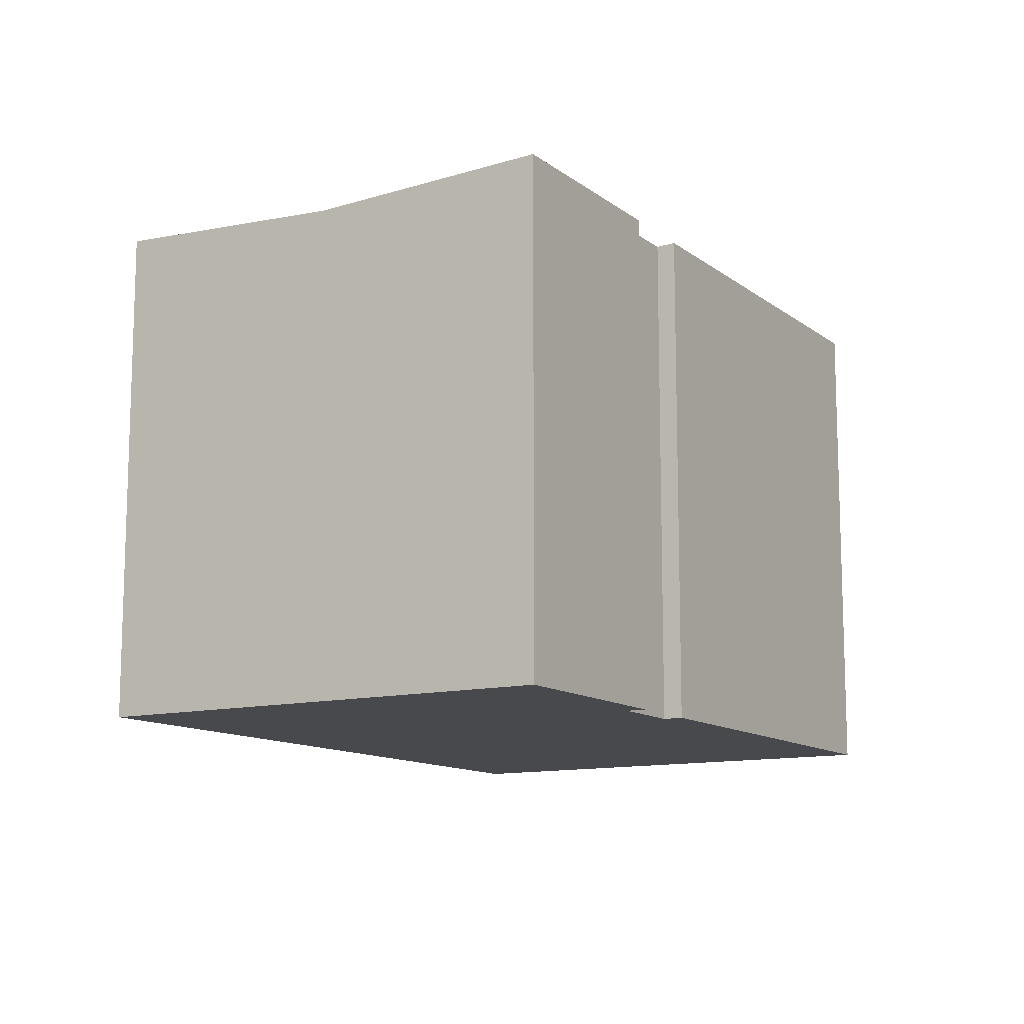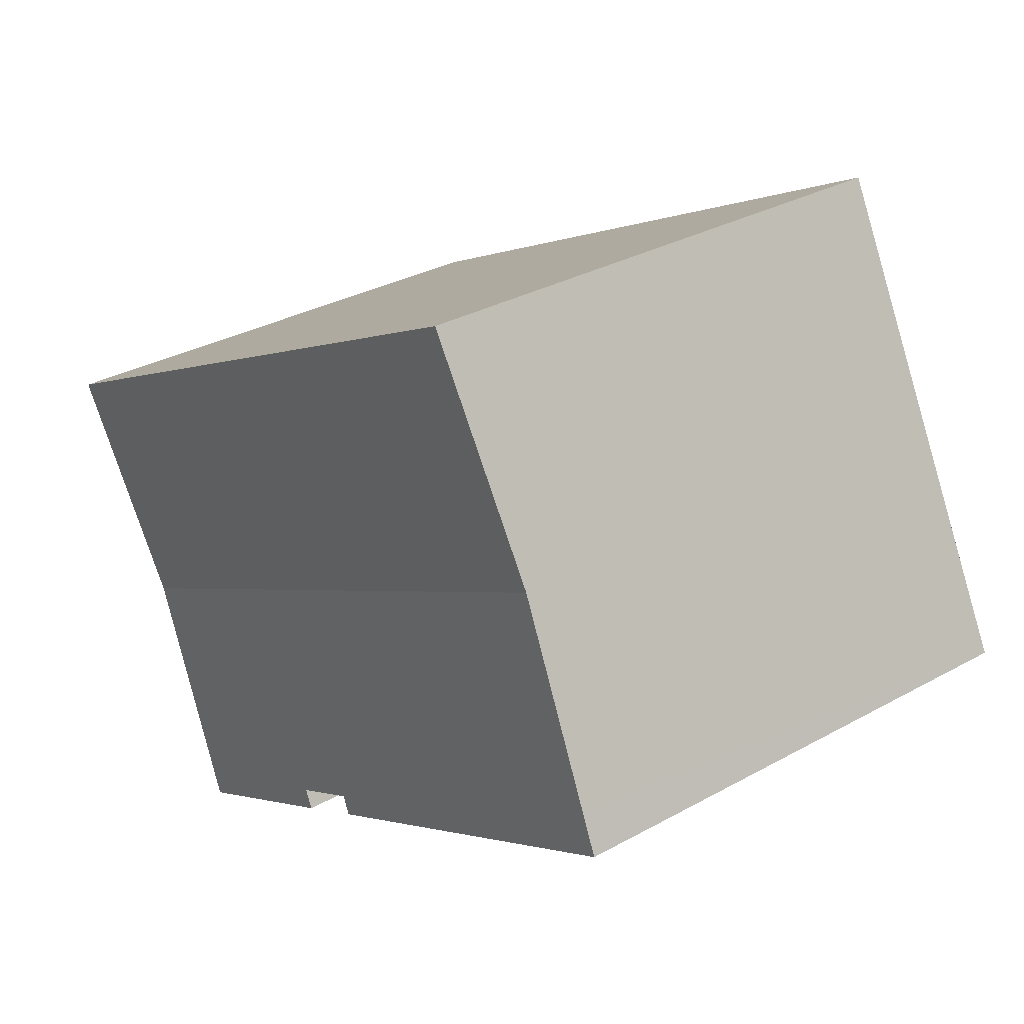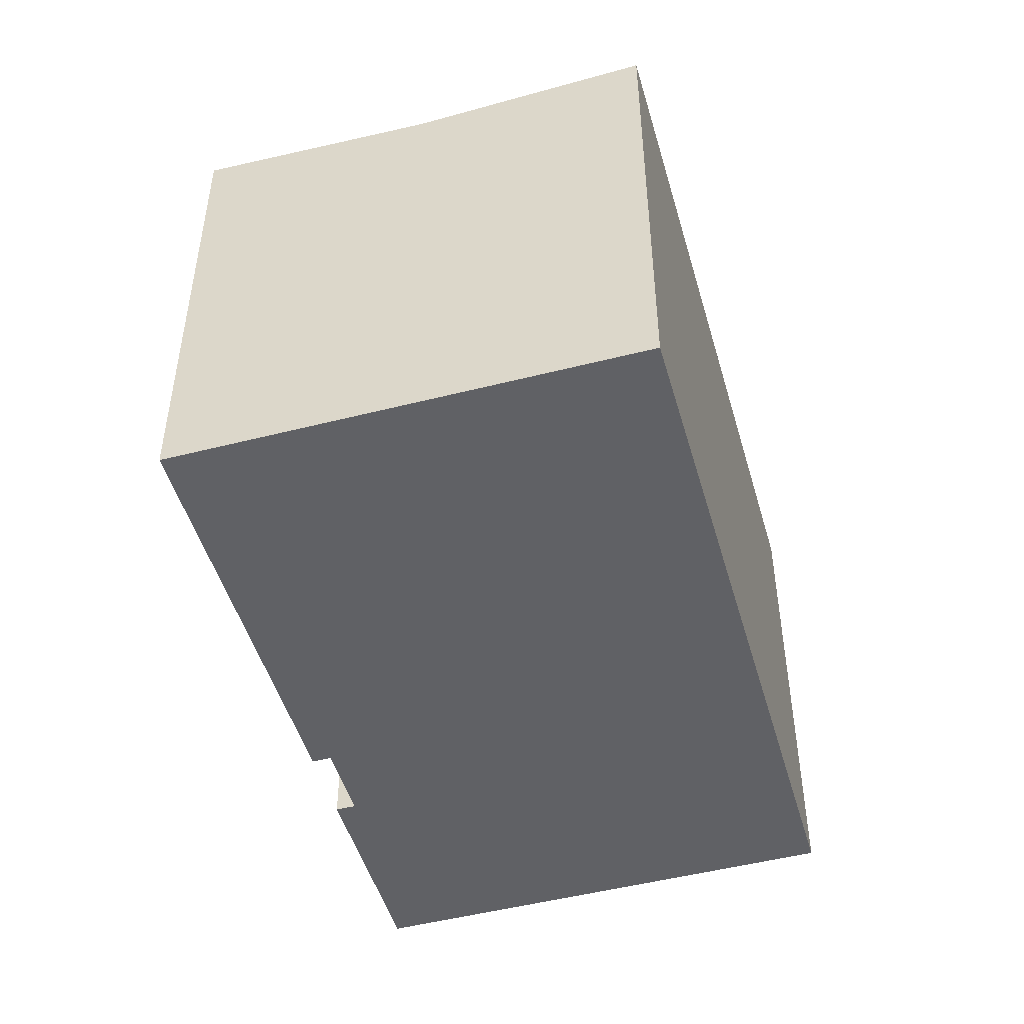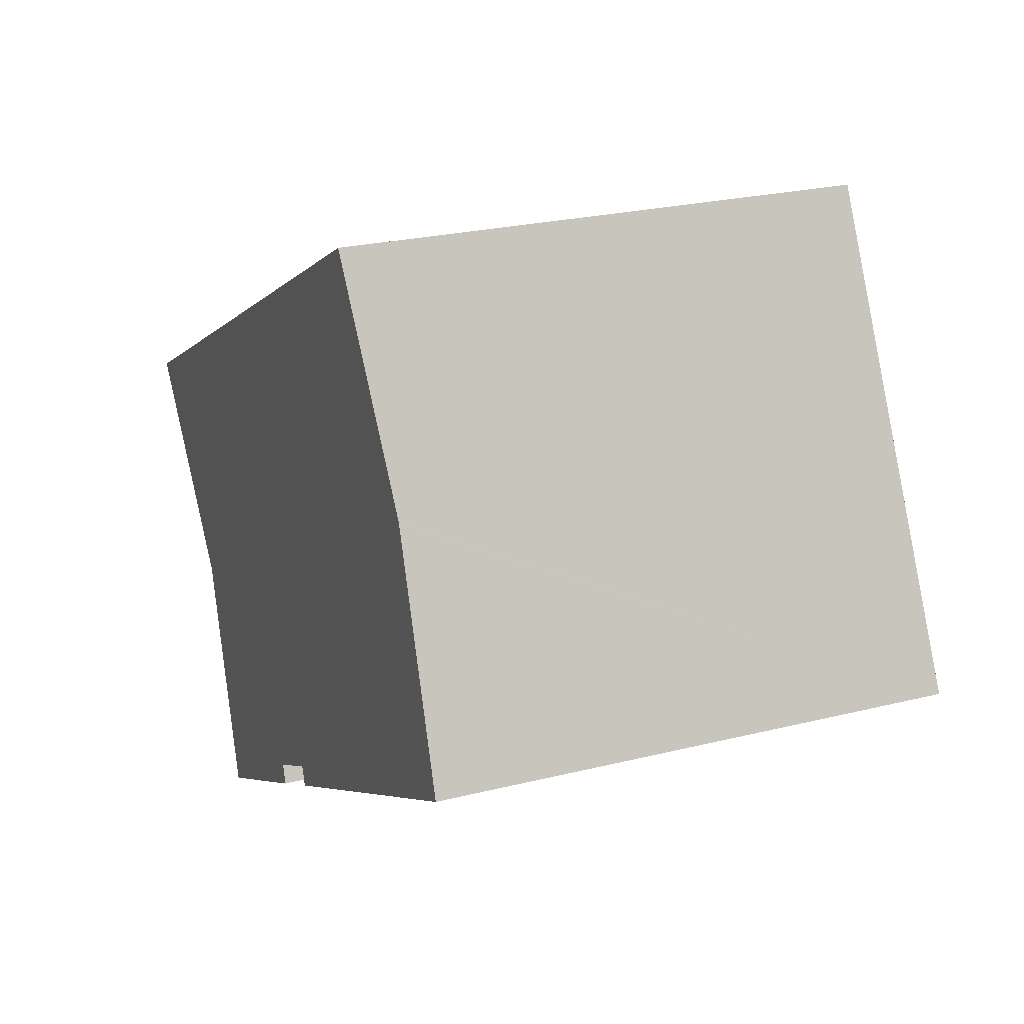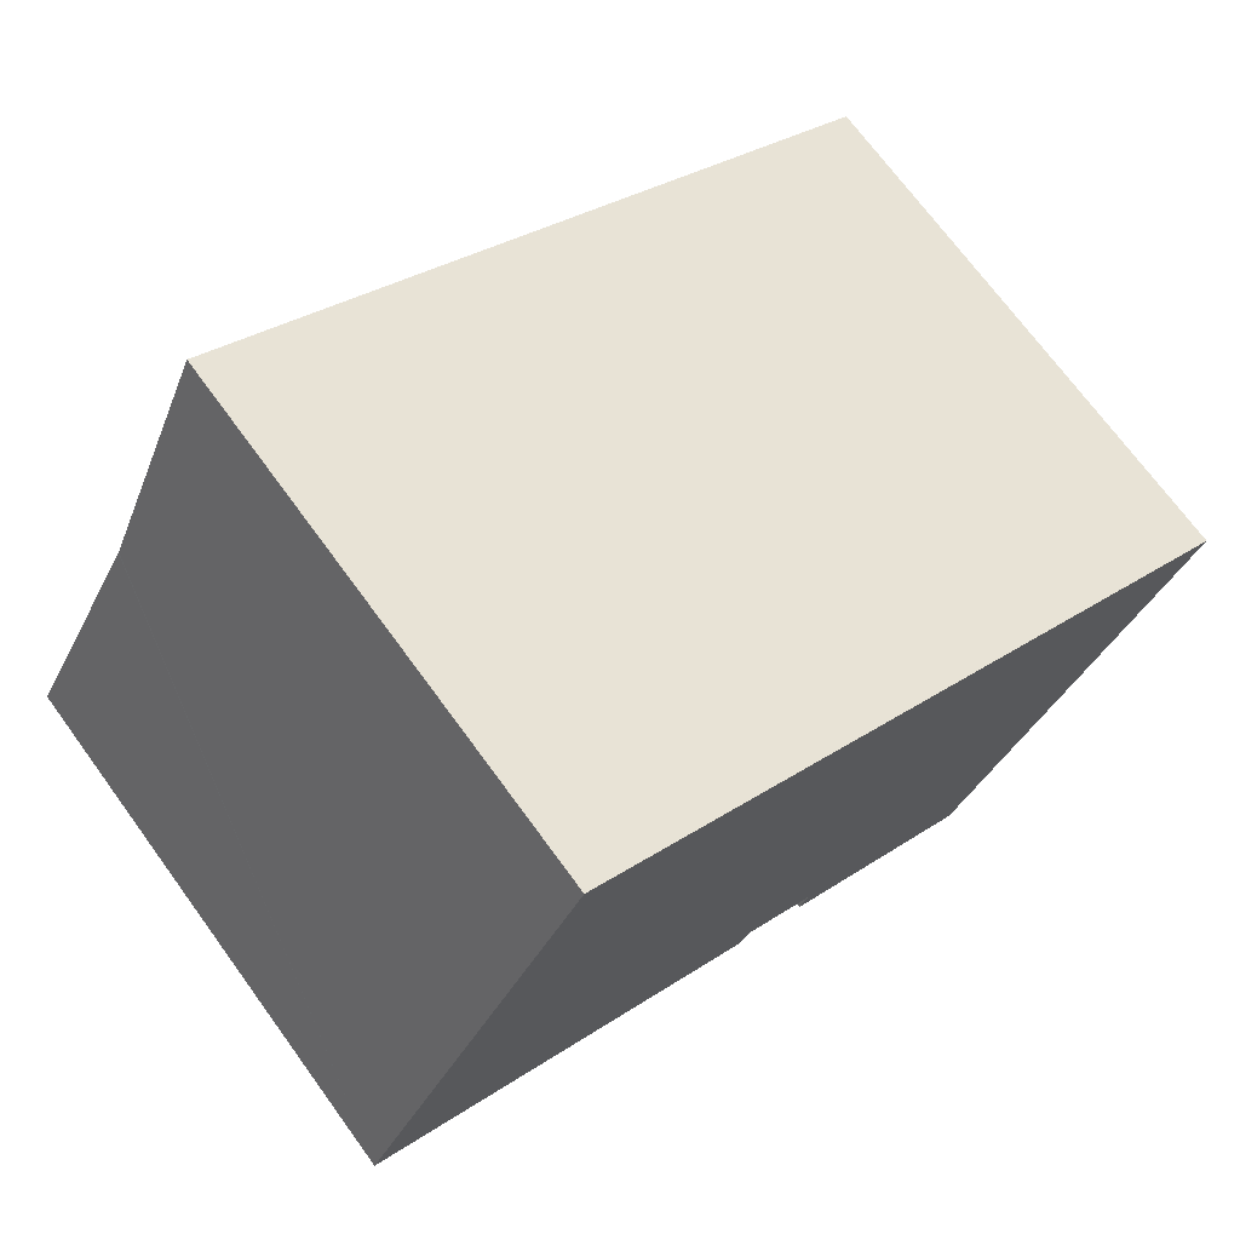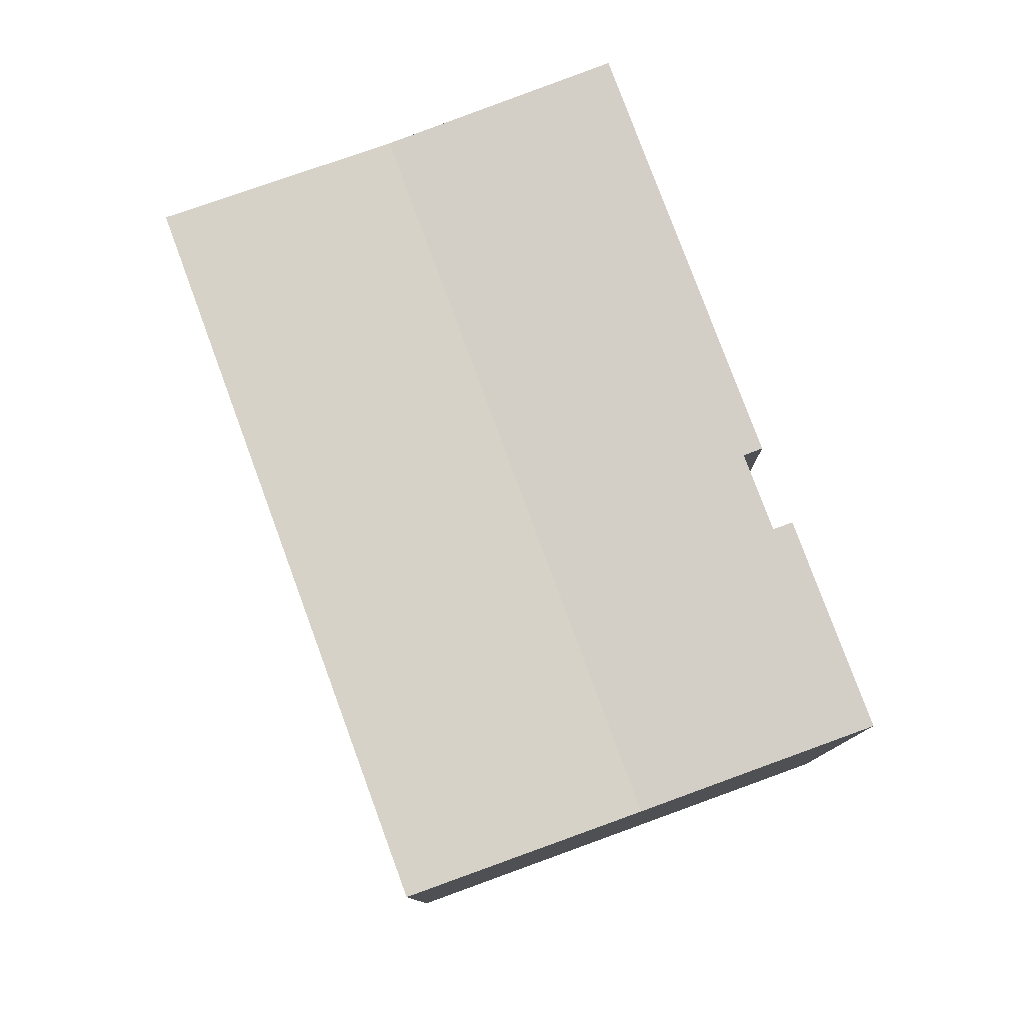
<metadata>
{"format":"obj","ext":"obj","renderer":"f3d","projection":"perspective","resolution":1024,"background":"white","views":[{"elev":-12.0,"azim":147.9,"up":"+Y"},{"elev":31.6,"azim":-128.2,"up":"+Z"},{"elev":-48.7,"azim":-47.0,"up":"+Y"},{"elev":24.3,"azim":-112.5,"up":"+Z"},{"elev":71.5,"azim":-36.2,"up":"+Z"},{"elev":79.2,"azim":96.9,"up":"+Y"}]}
</metadata>
<code>
v  23.46 13.59 2.429
v  17.43 13.6 5.792
v  23.57 13.6 2.647
v  20.61 13.3 -3.206
v  2.983 13.3 5.822
v  5.973 13.6 11.66
v  0.509 13.54 0.994
v  0.085 13.6 -0.044
v  0 13.6 8.325e-16
v  10.51 13.6 -5.384
v  10.75 13.57 -4.911
v  12.69 13.57 -5.904
v  17.65 13.6 -9.058
v  12.44 13.6 -6.391
v  0 0 0
v  2.967 13.3 5.792
v  2.983 -3.565e-16 5.822
v  5.973 -7.139e-16 11.66
v  0.509 -6.086e-17 0.994
v  2.967 -3.547e-16 5.792
v  12.44 3.913e-16 -6.391
v  12.69 3.615e-16 -5.904
v  17.43 -3.547e-16 5.792
v  23.57 -1.621e-16 2.647
v  10.51 3.297e-16 -5.384
v  10.75 3.007e-16 -4.911
v  20.61 1.963e-16 -3.206
v  17.65 5.546e-16 -9.058
v  23.46 -1.487e-16 2.429
v  0.085 2.694e-18 -0.044
g defaultobject
f 1 2 3
f 2 1 4
f 2 4 5
f 2 5 6
f 7 8 9
f 8 7 10
f 10 7 5
f 10 5 11
f 11 5 4
f 11 4 12
f 12 4 13
f 13 14 12
f 15 7 9
f 7 15 16
f 16 15 5
f 5 15 6
f 6 15 17
f 6 17 18
f 17 15 19
f 17 19 20
f 21 12 14
f 12 21 22
f 18 2 6
f 2 18 3
f 3 18 23
f 3 23 24
f 25 11 26
f 11 25 10
f 24 1 3
f 1 24 4
f 4 24 13
f 13 24 27
f 13 27 28
f 27 24 29
f 8 15 9
f 15 8 10
f 15 10 30
f 30 10 25
f 28 14 13
f 14 28 21
f 22 11 12
f 11 22 26
f 27 21 28
f 21 27 29
f 21 29 24
f 21 24 22
f 30 25 26
f 23 22 24
f 22 23 26
f 26 23 18
f 26 18 30
f 30 18 17
f 17 15 30
f 15 17 19

</code>
